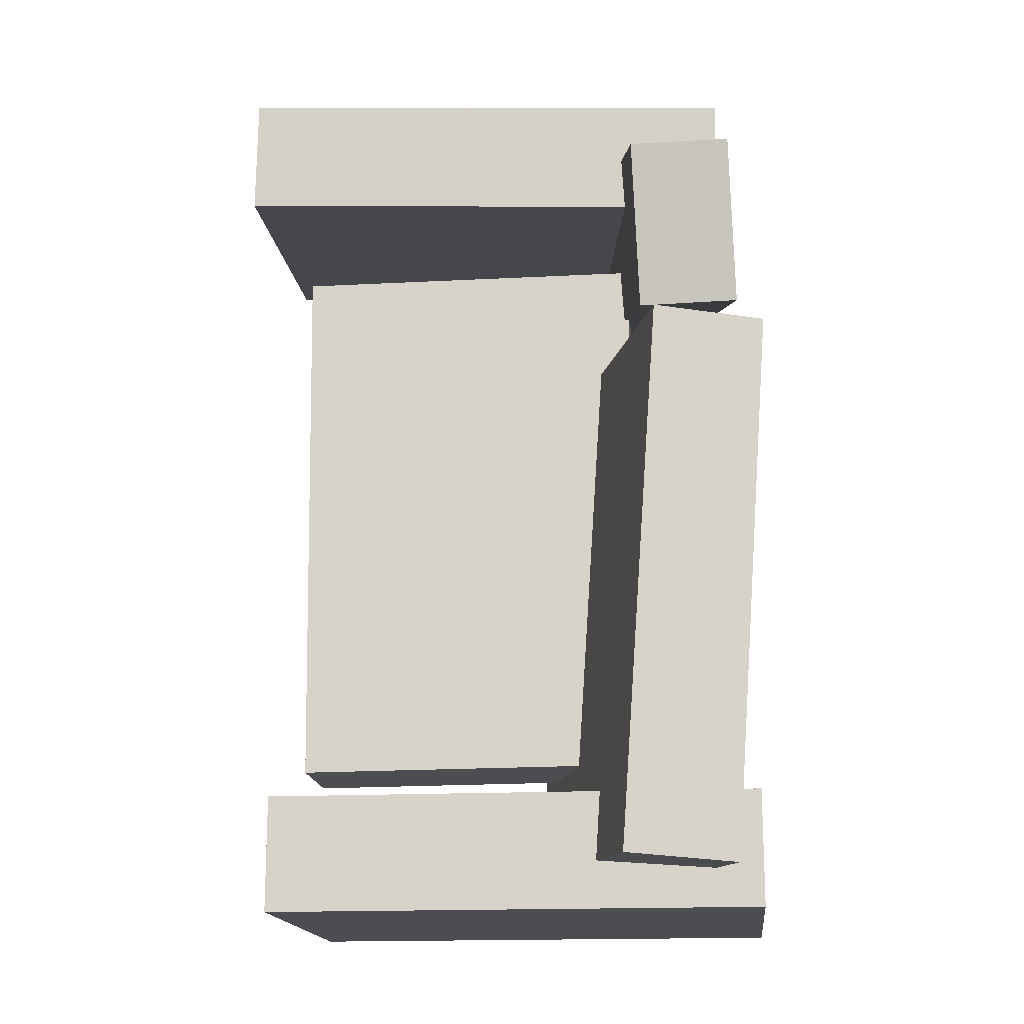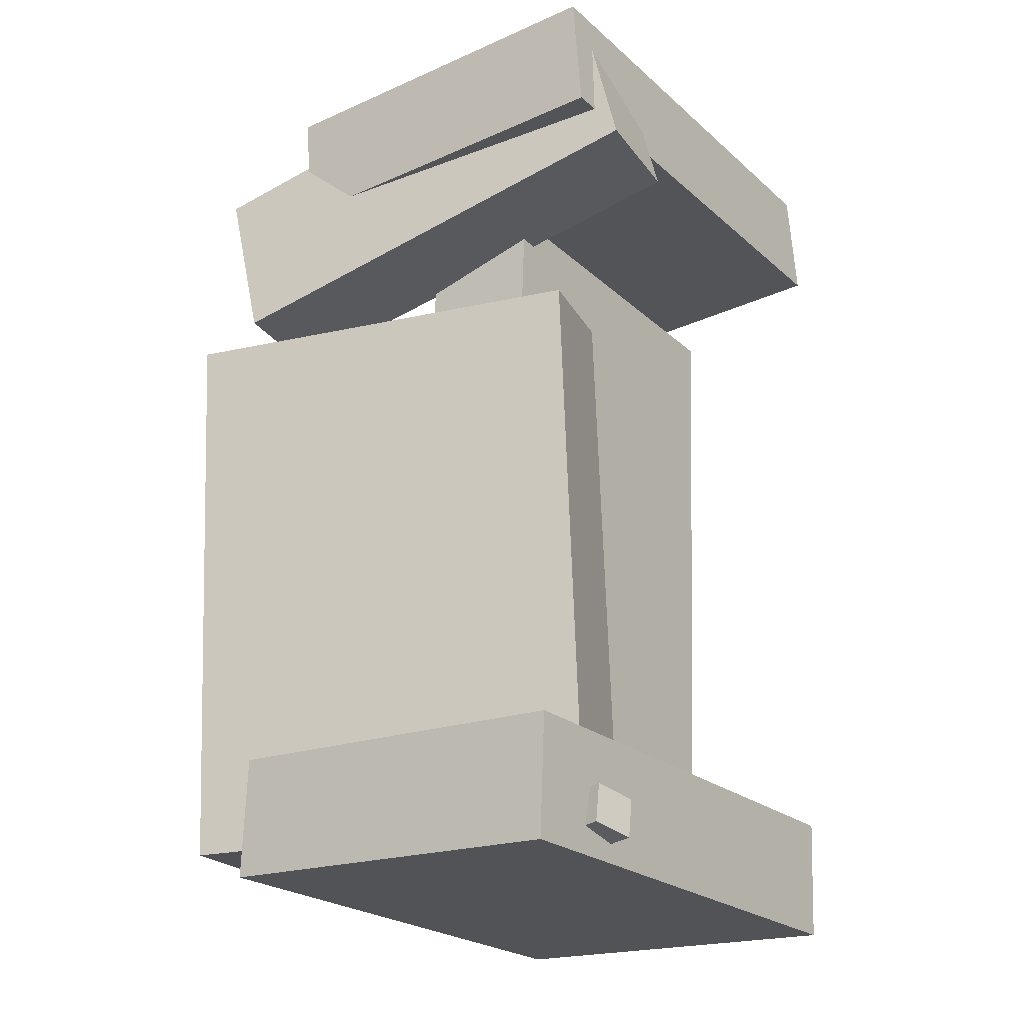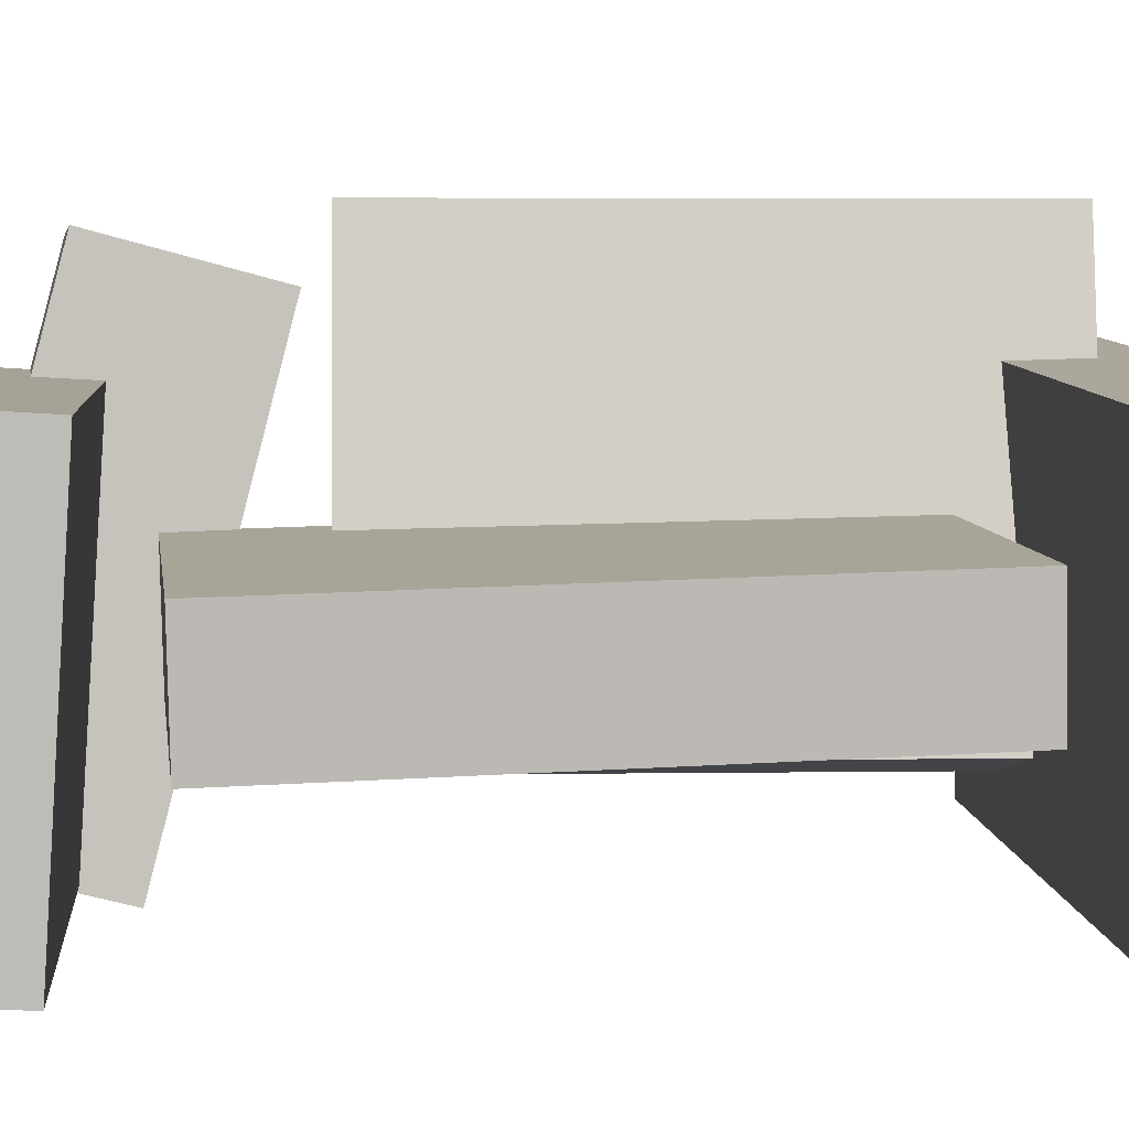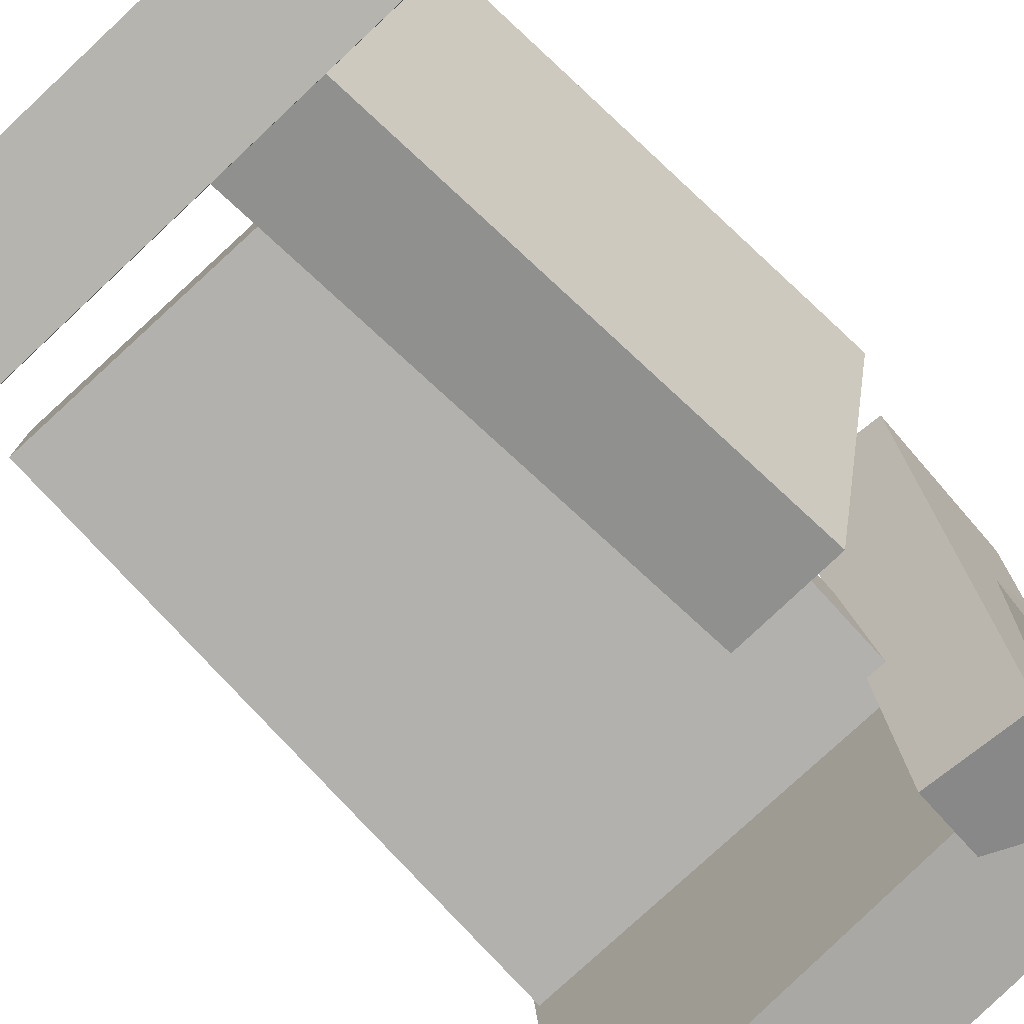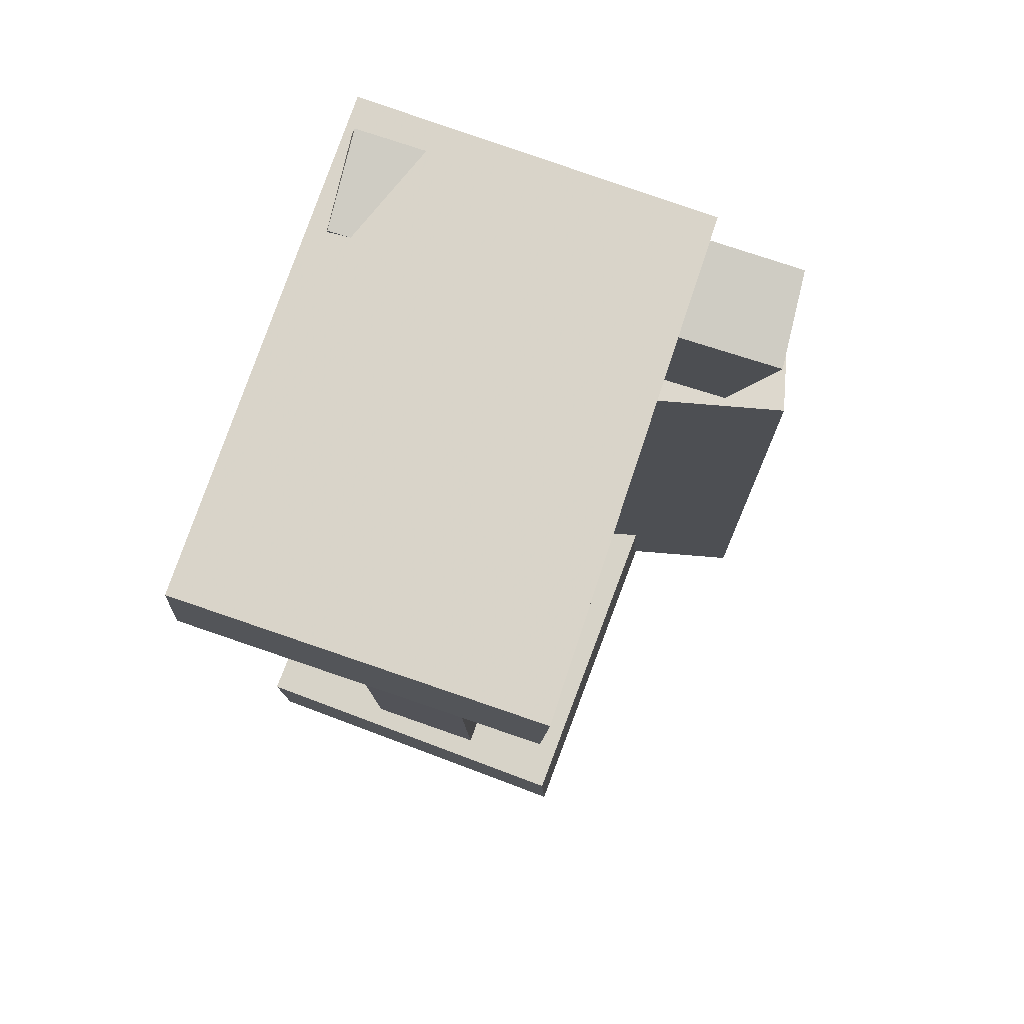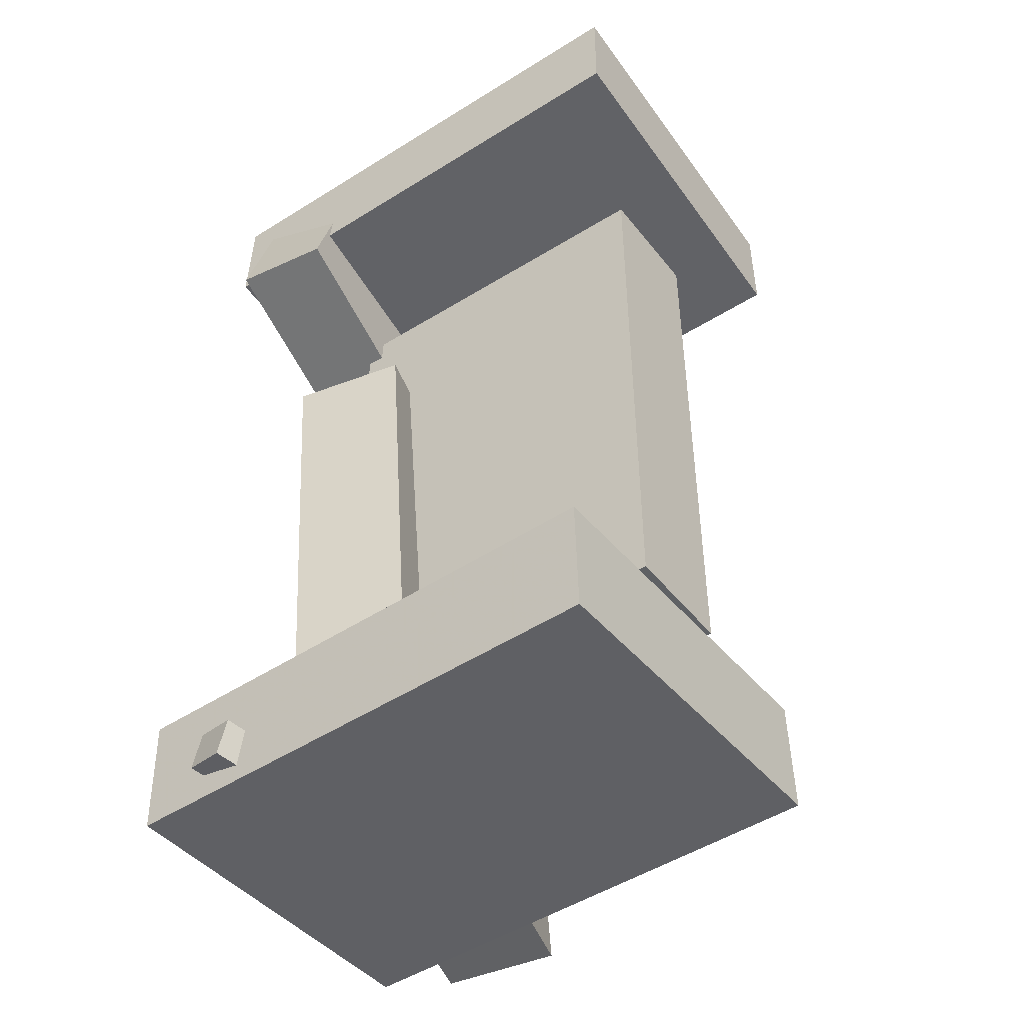
<metadata>
{"format":"obj","ext":"obj","renderer":"f3d","projection":"perspective","resolution":1024,"background":"white","views":[{"elev":-14.3,"azim":-178.5,"up":"+Z"},{"elev":-22.9,"azim":-58.7,"up":"+Z"},{"elev":3.9,"azim":83.4,"up":"+Y"},{"elev":-75.7,"azim":-136.8,"up":"+Y"},{"elev":76.2,"azim":106.3,"up":"+Z"},{"elev":-47.1,"azim":32.4,"up":"+Z"}]}
</metadata>
<code>
v -0.2008 -0.1647 0.2746
v -0.2032 -0.1591 0.3679
v -0.1899 0.1249 0.2577
v -0.1923 0.1305 0.3509
v 0.211 -0.1795 0.2864
v 0.2085 -0.174 0.3796
v 0.2219 0.1101 0.2694
v 0.2195 0.1157 0.3626
f 1.0 7.0 5.0
f 1.0 3.0 7.0
f 1.0 4.0 3.0
f 1.0 2.0 4.0
f 3.0 8.0 7.0
f 3.0 4.0 8.0
f 5.0 7.0 8.0
f 5.0 8.0 6.0
f 1.0 5.0 6.0
f 1.0 6.0 2.0
f 2.0 6.0 8.0
f 2.0 8.0 4.0
v -0.1842 -0.1585 -0.3428
v -0.1778 -0.1579 -0.3123
v -0.1665 -0.09454 -0.3478
v -0.1602 -0.09392 -0.3173
v -0.1515 -0.1681 -0.3495
v -0.1451 -0.1675 -0.319
v -0.1338 -0.1041 -0.3544
v -0.1275 -0.1035 -0.3239
f 9.0 15.0 13.0
f 9.0 11.0 15.0
f 9.0 12.0 11.0
f 9.0 10.0 12.0
f 11.0 16.0 15.0
f 11.0 12.0 16.0
f 13.0 15.0 16.0
f 13.0 16.0 14.0
f 9.0 13.0 14.0
f 9.0 14.0 10.0
f 10.0 14.0 16.0
f 10.0 16.0 12.0
v -0.1541 -0.1142 0.1271
v -0.06252 -0.09498 0.1335
v -0.2214 0.2089 0.1226
v -0.1299 0.2281 0.1291
v -0.1229 -0.1138 -0.3194
v -0.03133 -0.09461 -0.3129
v -0.1902 0.2093 -0.3238
v -0.09869 0.2285 -0.3174
f 17.0 23.0 21.0
f 17.0 19.0 23.0
f 17.0 20.0 19.0
f 17.0 18.0 20.0
f 19.0 24.0 23.0
f 19.0 20.0 24.0
f 21.0 23.0 24.0
f 21.0 24.0 22.0
f 17.0 21.0 22.0
f 17.0 22.0 18.0
f 18.0 22.0 24.0
f 18.0 24.0 20.0
v -0.2372 -0.1423 -0.3652
v -0.2371 -0.1459 -0.27
v -0.2147 0.147 -0.3542
v -0.2146 0.1433 -0.259
v 0.1712 -0.174 -0.367
v 0.1713 -0.1776 -0.2718
v 0.1937 0.1152 -0.356
v 0.1939 0.1116 -0.2608
f 25.0 31.0 29.0
f 25.0 27.0 31.0
f 25.0 28.0 27.0
f 25.0 26.0 28.0
f 27.0 32.0 31.0
f 27.0 28.0 32.0
f 29.0 31.0 32.0
f 29.0 32.0 30.0
f 25.0 29.0 30.0
f 25.0 30.0 26.0
f 26.0 30.0 32.0
f 26.0 32.0 28.0
v -0.09789 -0.1825 0.241
v -0.1802 -0.1863 0.2465
v -0.1208 0.1762 0.1472
v -0.2032 0.1724 0.1528
v -0.09061 -0.1474 0.3736
v -0.173 -0.1512 0.3792
v -0.1135 0.2113 0.2799
v -0.1959 0.2075 0.2854
f 33.0 39.0 37.0
f 33.0 35.0 39.0
f 33.0 36.0 35.0
f 33.0 34.0 36.0
f 35.0 40.0 39.0
f 35.0 36.0 40.0
f 37.0 39.0 40.0
f 37.0 40.0 38.0
f 33.0 37.0 38.0
f 33.0 38.0 34.0
f 34.0 38.0 40.0
f 34.0 40.0 36.0
v -0.1209 0.04729 -0.2267
v -0.1262 -0.04797 -0.2293
v -0.115 0.03468 0.2307
v -0.1203 -0.06058 0.2281
v 0.1734 0.03104 -0.2309
v 0.1681 -0.06422 -0.2335
v 0.1793 0.01844 0.2265
v 0.174 -0.07682 0.2239
f 41.0 47.0 45.0
f 41.0 43.0 47.0
f 41.0 44.0 43.0
f 41.0 42.0 44.0
f 43.0 48.0 47.0
f 43.0 44.0 48.0
f 45.0 47.0 48.0
f 45.0 48.0 46.0
f 41.0 45.0 46.0
f 41.0 46.0 42.0
f 42.0 46.0 48.0
f 42.0 48.0 44.0

</code>
